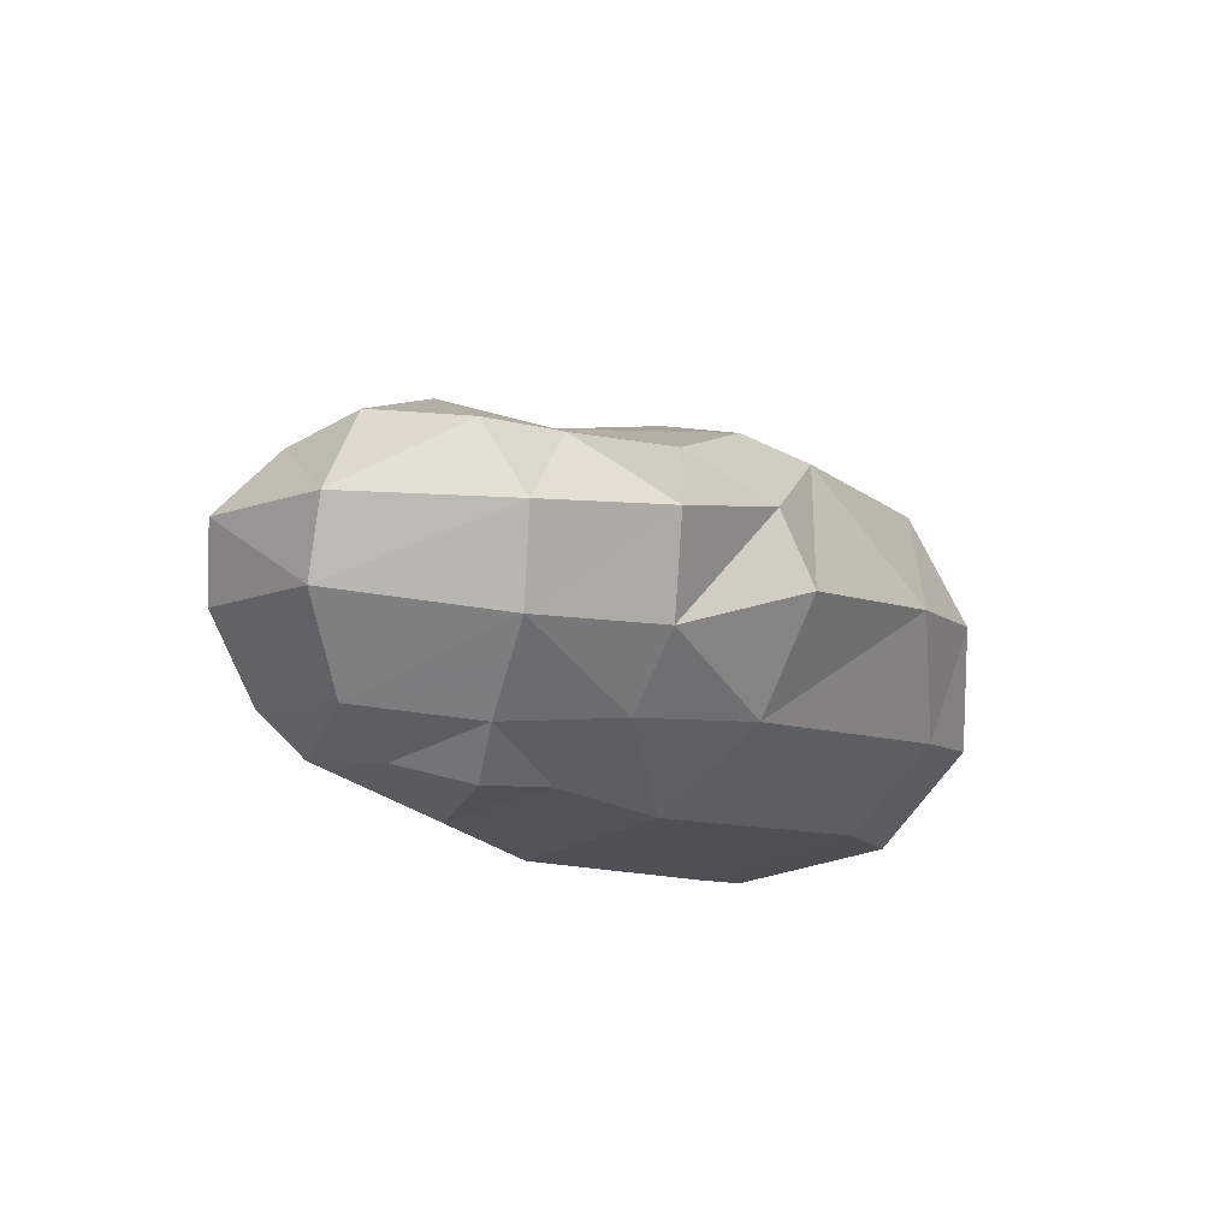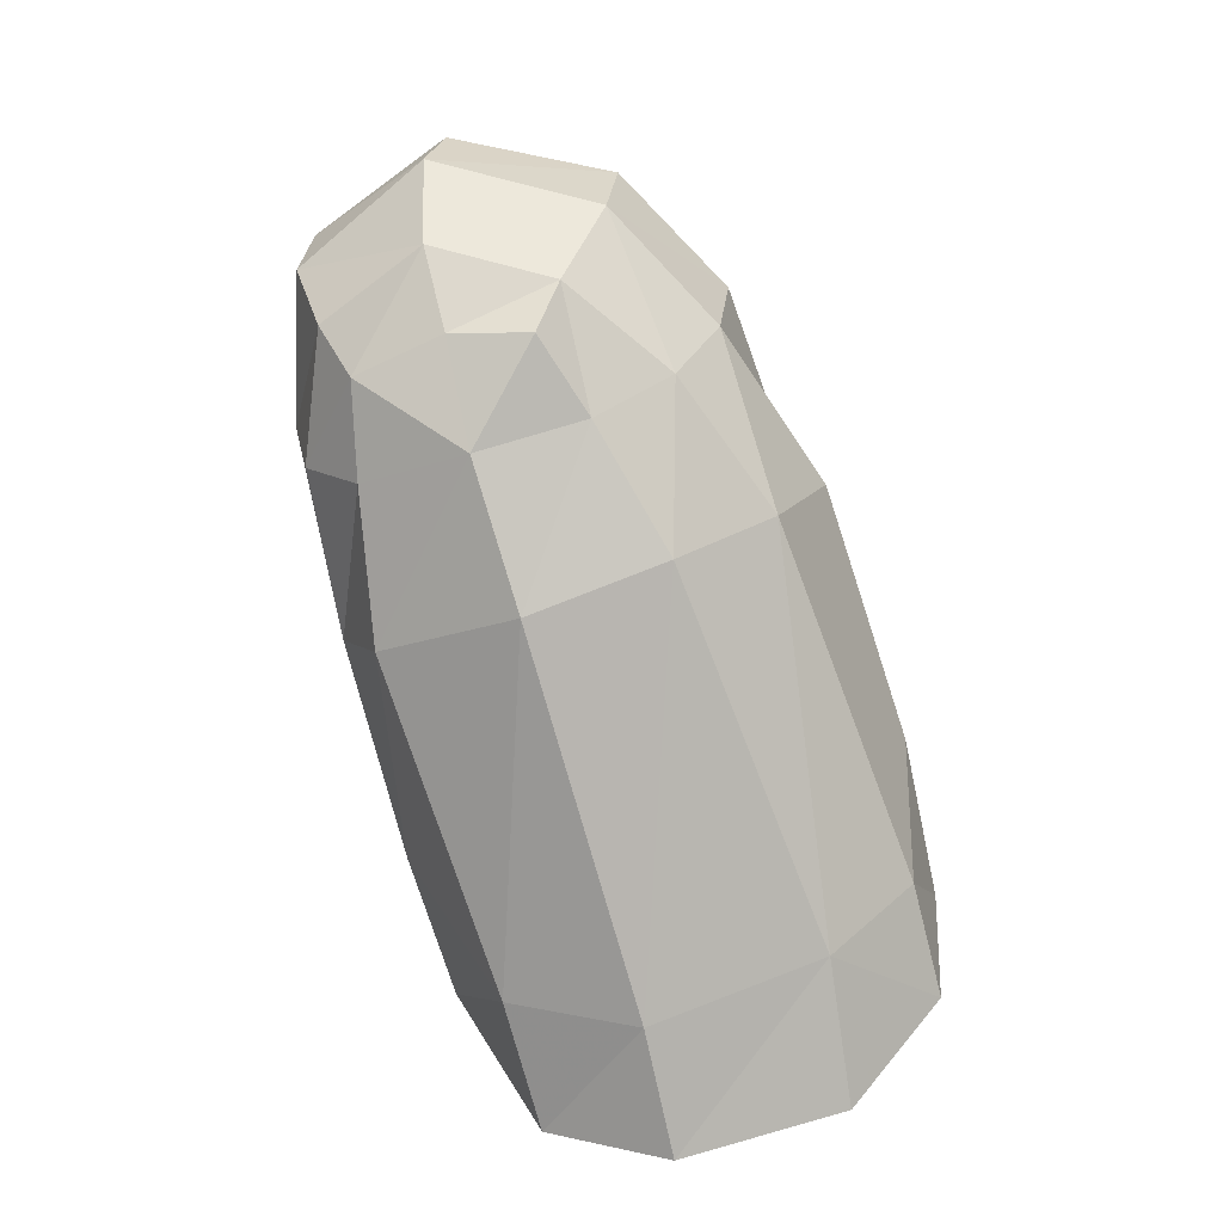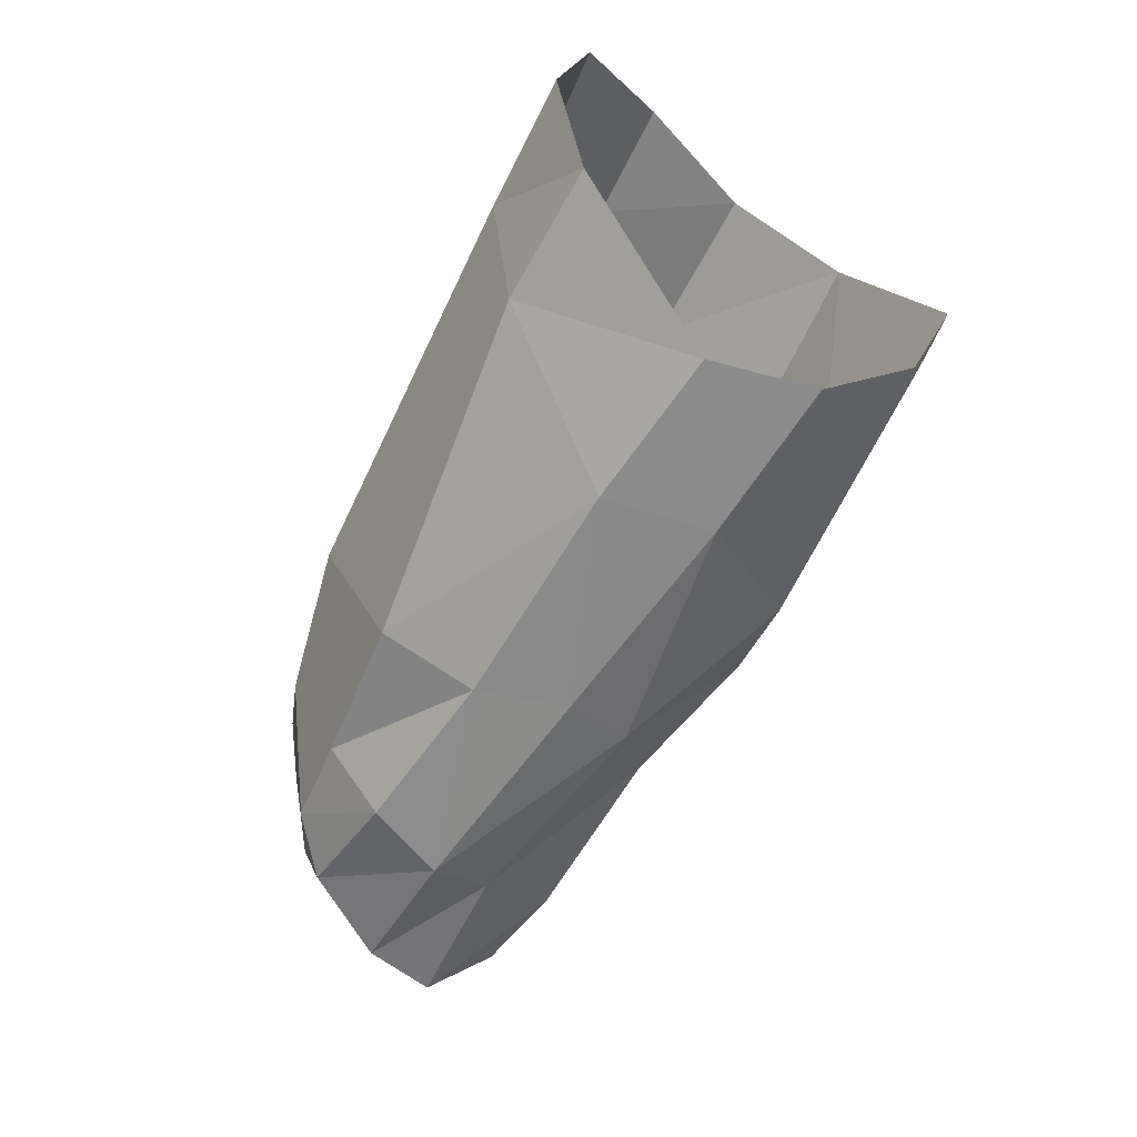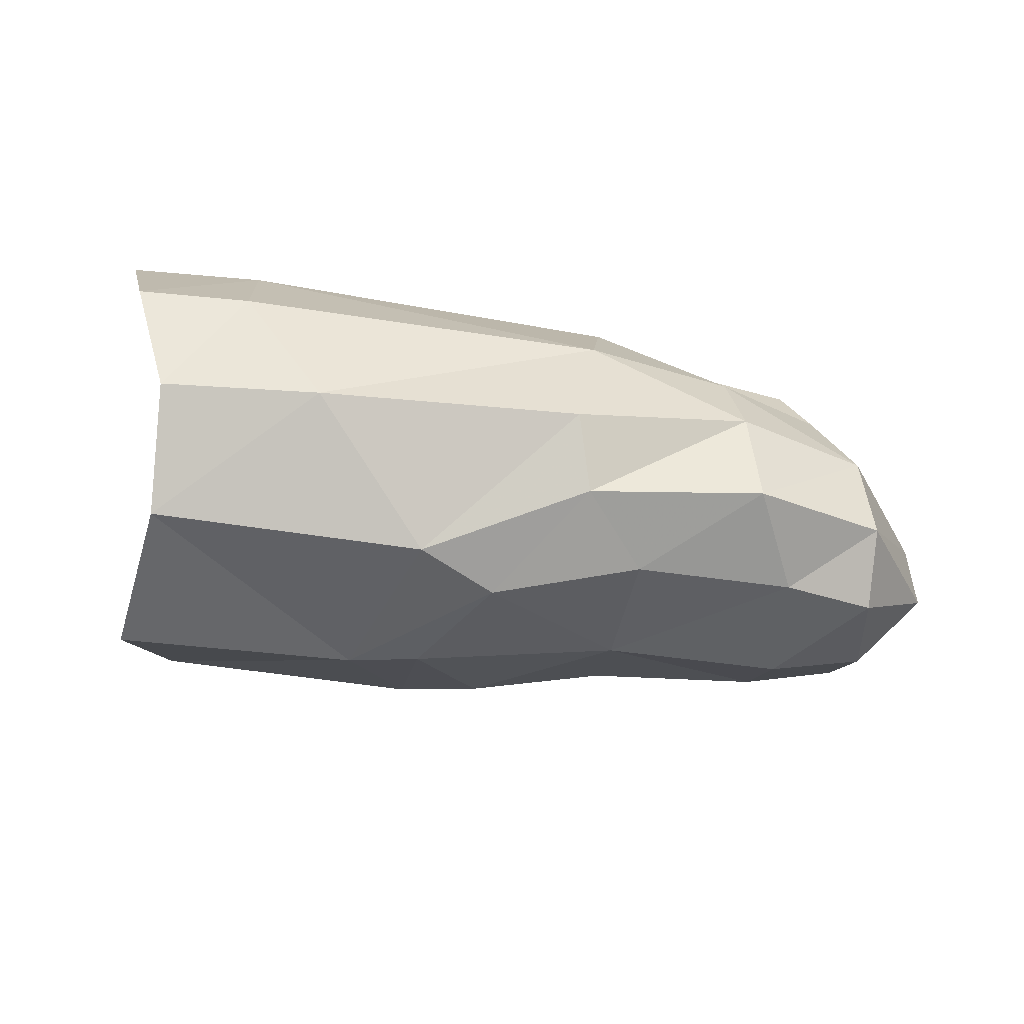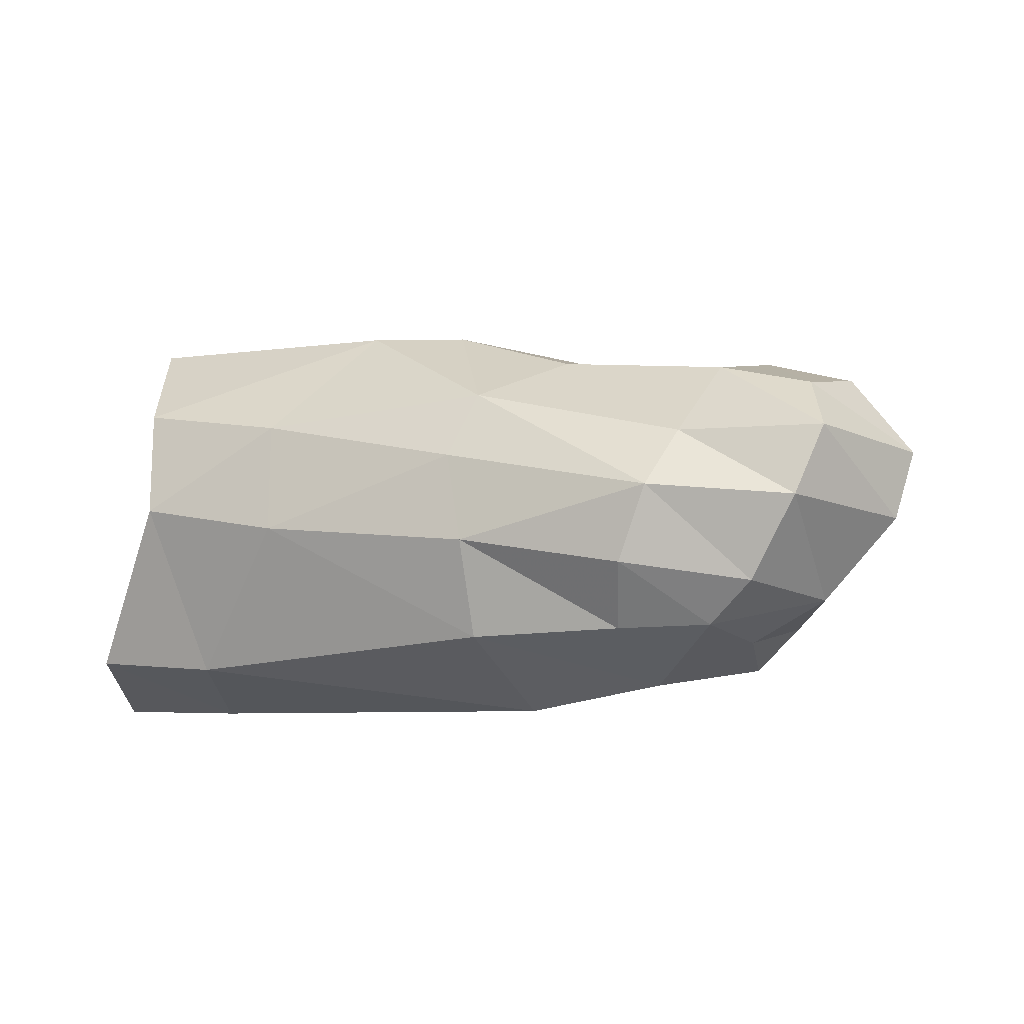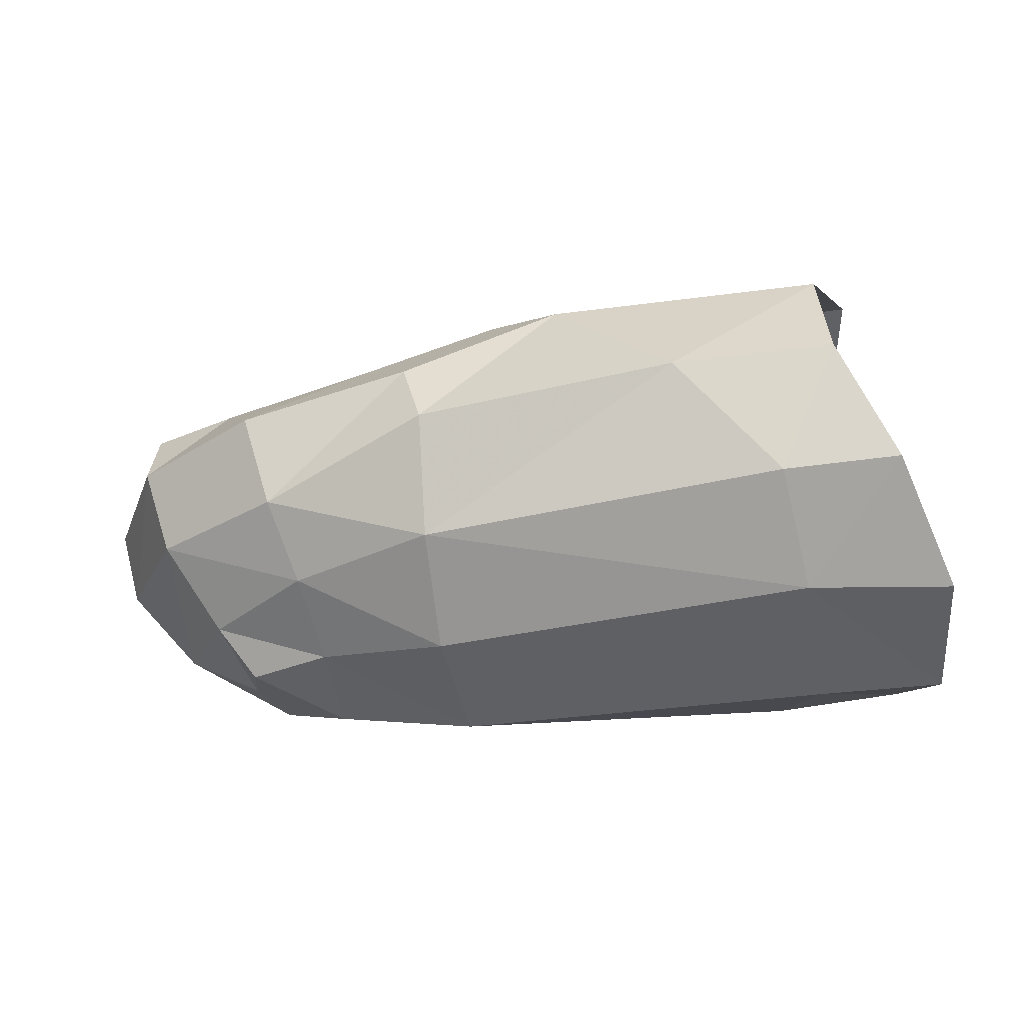
<metadata>
{"format":"obj","ext":"obj","renderer":"f3d","projection":"perspective","resolution":1024,"background":"white","views":[{"elev":-11.2,"azim":-65.5,"up":"+Y"},{"elev":-79.6,"azim":-75.7,"up":"+Y"},{"elev":-65.8,"azim":66.2,"up":"+Z"},{"elev":62.7,"azim":-170.6,"up":"+Z"},{"elev":-10.9,"azim":-156.4,"up":"+Y"},{"elev":-30.3,"azim":7.2,"up":"+Y"}]}
</metadata>
<code>
v 0.000168 0.006009 -0.004491
v 0.000804 0.00754 0.000726
v -0.000509 0.004984 0.005907
v -0.000166 0.001063 0.007784
v 0.001711 -0.002902 0.006978
v -0.000927 0.003019 -0.007113
v -0.001282 -0.000545 -0.007702
v 0.001821 -0.005591 -0.005554
v -0.006013 0.002079 -0.007438
v -0.008616 0.005689 -0.004594
v -0.01485 0.002084 0.006538
v -0.009613 0.004699 0.005653
v -0.01207 0.005239 0.004271
v -0.01683 0.003604 0.004342
v -0.02195 0.002889 0.003188
v -0.02056 0.000915 0.005948
v -0.009594 0.006525 0.000635
v -0.01623 0.004808 -2.1e-05
v -0.01577 0.004159 -0.004071
v -0.02138 0.003366 -0.004366
v -0.02202 0.004266 -0.000761
v -0.0114 0.00574 -0.003291
v -0.007251 0.006949 0.000602
v -0.02473 0.000405 0.003535
v -0.02484 0.002689 0.002098
v -0.02503 0.003243 -0.001268
v -0.02701 0.000602 -0.001208
v -0.005514 0.000659 0.007982
v -0.01411 -0.0003 0.007365
v -0.0197 -0.002116 0.005338
v -0.0239 -0.002365 0.002969
v -0.01412 -0.003961 0.005604
v -0.01886 -0.004382 0.003716
v -0.02226 -0.004799 0.001224
v -0.01404 -0.00655 0.002396
v -0.01838 -0.006087 0.001145
v -0.001497 -0.005953 0.003971
v -0.002105 -0.003126 0.006974
v -0.02108 -0.006284 0.000238
v -0.02649 -0.001701 -0.001863
v -0.01357 0.002669 -0.006669
v -0.0205 0.0009 -0.006292
v -0.01287 0.000484 -0.007593
v -0.01982 -0.00108 -0.007664
v -0.02518 0.000763 -0.005808
v -0.02435 0.002628 -0.004062
v 0.003257 -0.005963 0.003486
v 0.003066 -0.007 -0.001861
v -0.001158 -0.007205 -0.001715
v -0.01366 -0.007586 -0.002075
v -0.002506 -0.006017 -0.005602
v -0.006225 -0.001556 -0.007867
v -0.01343 -0.002445 -0.007807
v -0.01337 -0.0055 -0.006526
v -0.01879 -0.003469 -0.007348
v -0.01814 -0.005369 -0.005743
v -0.01834 -0.006914 -0.002314
v -0.02269 -0.004077 -0.005802
v -0.02433 -0.001519 -0.006326
v -0.02415 -0.004349 -0.002282
v -0.02109 -0.005333 -0.005143
v -0.02164 -0.005626 -0.00223
f 9 10 6
f 6 10 1
f 12 13 11
f 11 13 14
f 15 16 14
f 14 16 11
f 14 13 18
f 18 13 17
f 19 20 18
f 18 20 21
f 17 22 18
f 18 22 19
f 23 10 17
f 17 10 22
f 21 15 18
f 18 15 14
f 24 25 27
f 27 25 26
f 25 24 15
f 15 24 16
f 17 13 23
f 23 13 12
f 12 3 23
f 23 3 2
f 12 28 3
f 3 28 4
f 11 29 12
f 12 29 28
f 29 11 30
f 30 11 16
f 10 23 1
f 1 23 2
f 24 31 16
f 16 31 30
f 29 30 32
f 32 30 33
f 30 31 33
f 33 31 34
f 32 33 35
f 35 33 36
f 35 37 32
f 32 37 38
f 39 36 34
f 34 36 33
f 29 32 28
f 28 32 38
f 28 38 4
f 4 38 5
f 31 24 40
f 40 24 27
f 19 22 41
f 41 22 10
f 41 42 19
f 19 42 20
f 10 9 41
f 41 9 43
f 42 41 44
f 44 41 43
f 42 45 20
f 20 45 46
f 47 37 48
f 48 37 49
f 37 35 49
f 49 35 50
f 48 49 8
f 8 49 51
f 47 5 37
f 37 5 38
f 52 7 51
f 51 7 8
f 52 9 7
f 7 9 6
f 53 43 52
f 52 43 9
f 53 52 54
f 54 52 51
f 55 53 56
f 56 53 54
f 49 50 51
f 51 50 54
f 50 57 54
f 54 57 56
f 43 53 44
f 44 53 55
f 59 44 58
f 58 44 55
f 58 61 60
f 60 61 62
f 58 55 61
f 61 55 56
f 58 60 59
f 59 60 40
f 59 40 45
f 45 40 27
f 45 42 59
f 59 42 44
f 35 36 50
f 50 36 57
f 62 57 39
f 39 57 36
f 62 61 57
f 57 61 56
f 60 62 34
f 34 62 39
f 34 31 60
f 60 31 40
f 15 21 25
f 25 21 26
f 26 46 27
f 27 46 45
f 26 21 46
f 46 21 20

</code>
